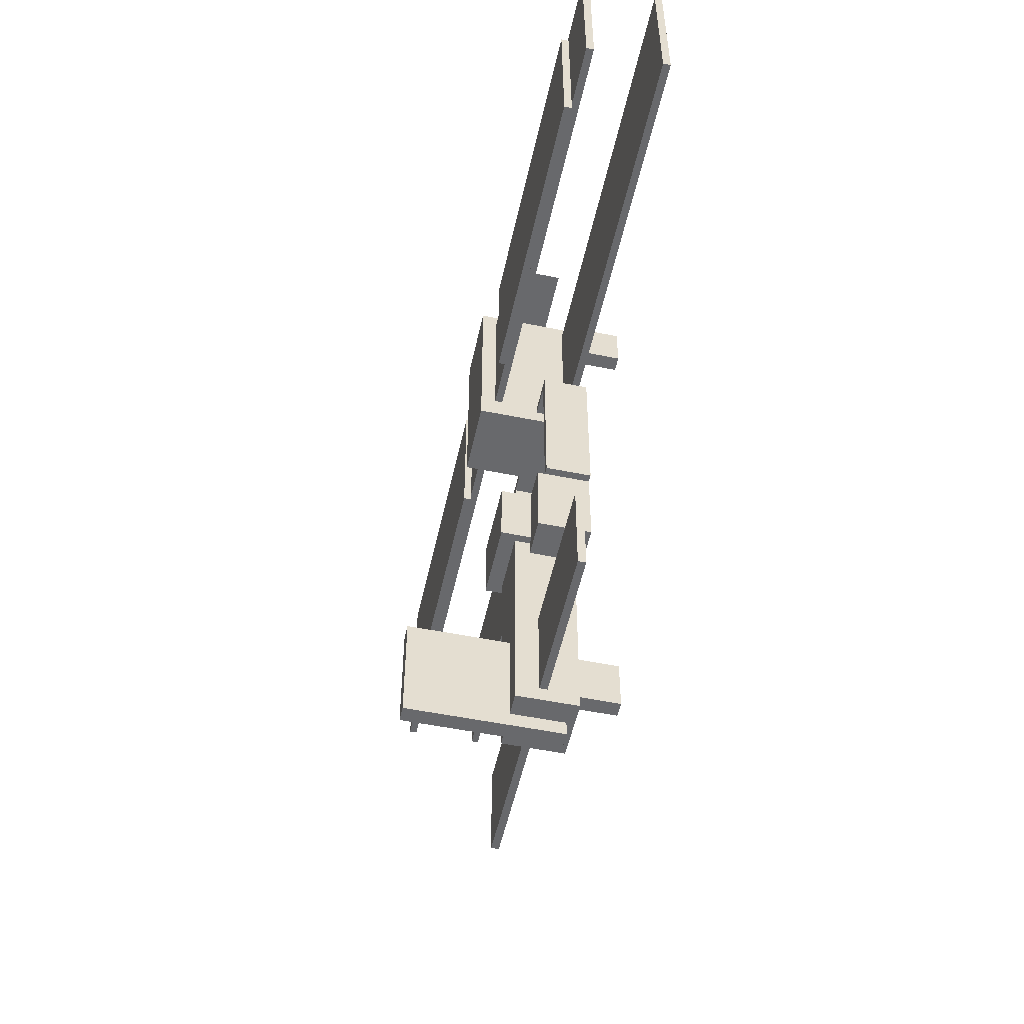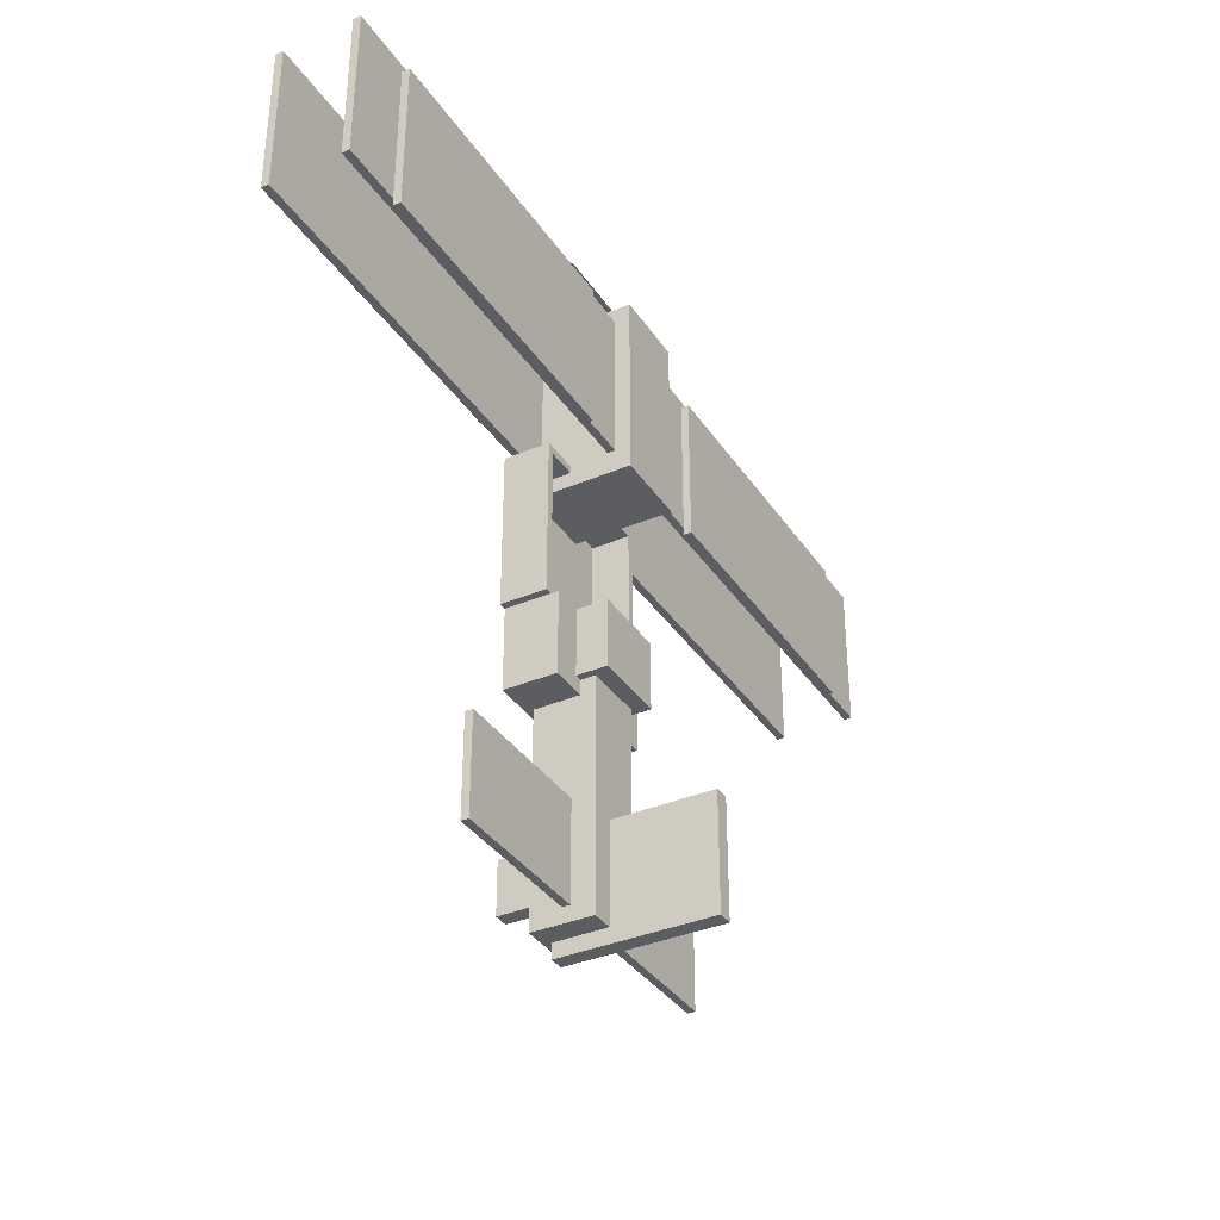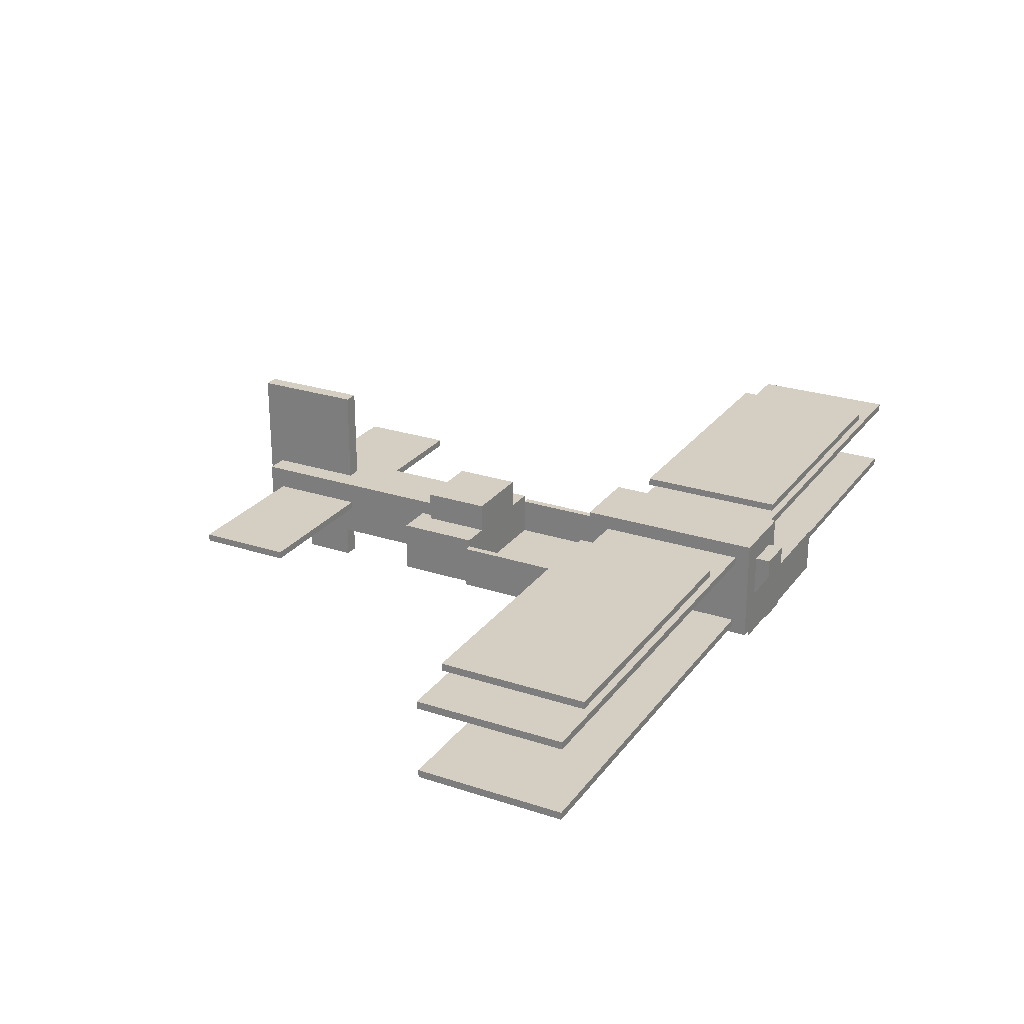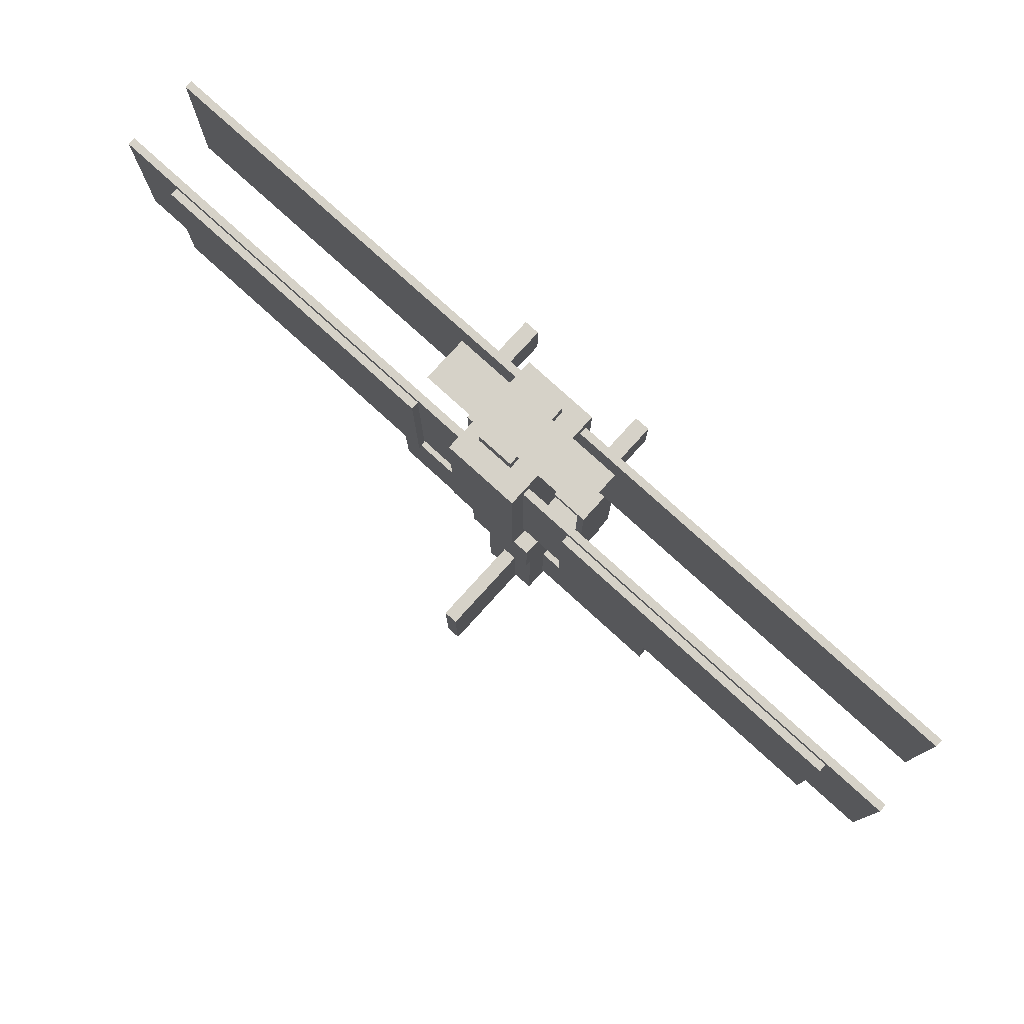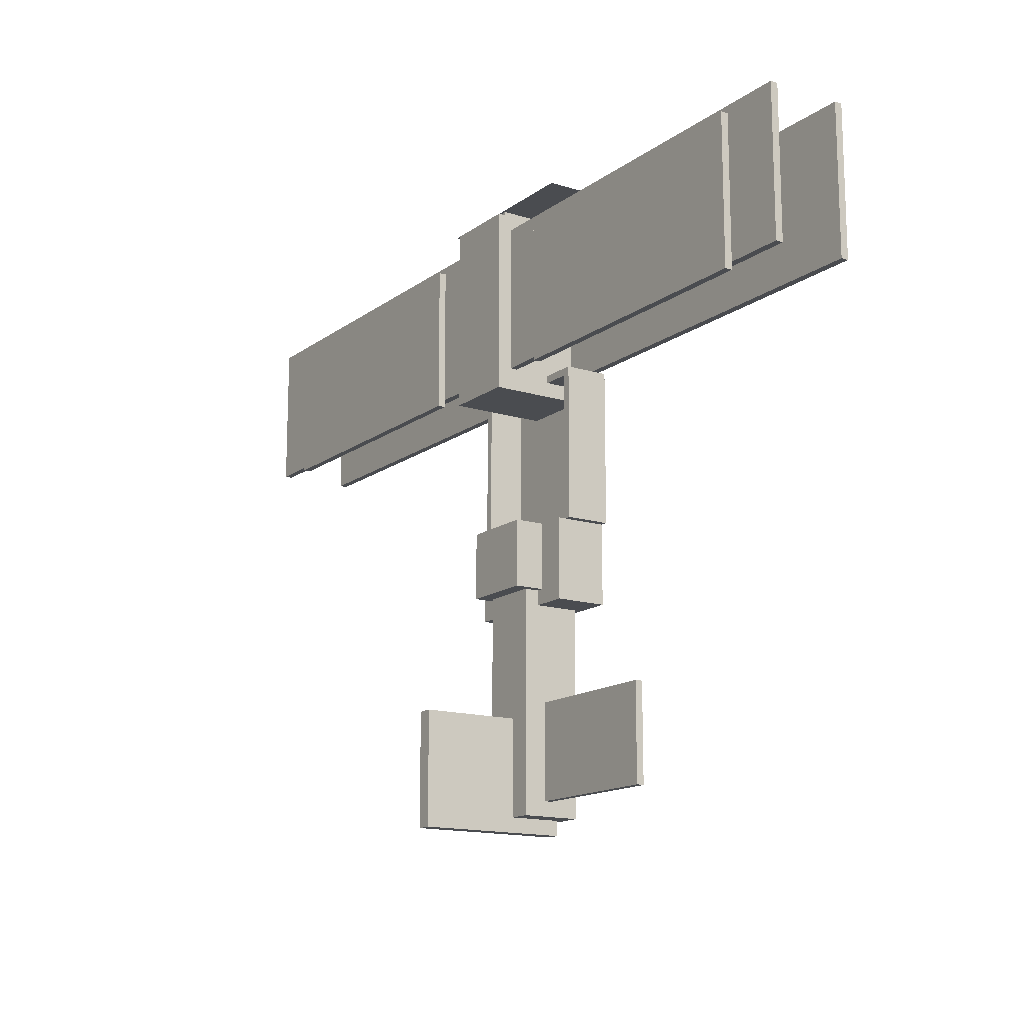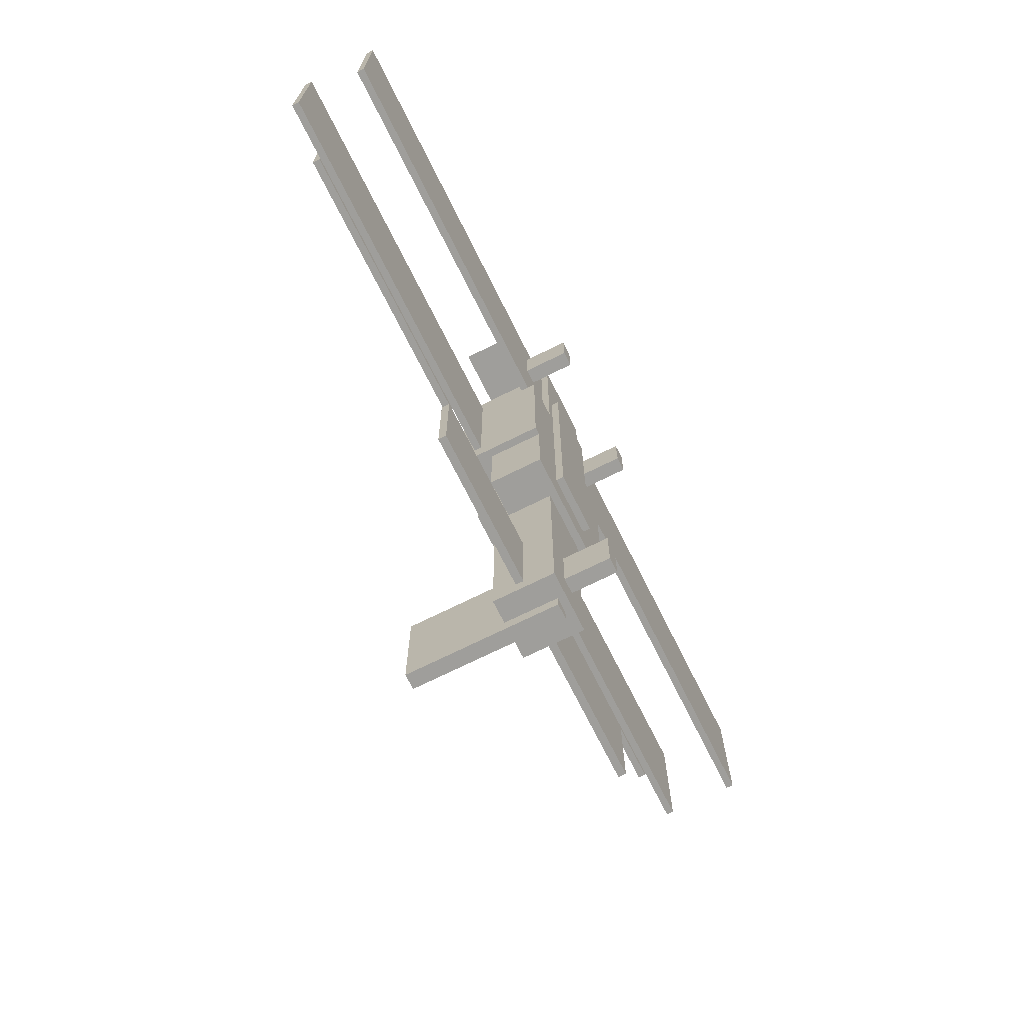
<metadata>
{"format":"obj","ext":"obj","renderer":"f3d","projection":"perspective","resolution":1024,"background":"white","views":[{"elev":-52.8,"azim":-102.3,"up":"+Z"},{"elev":-35.7,"azim":119.3,"up":"+Z"},{"elev":25.4,"azim":-62.1,"up":"+Y"},{"elev":78.2,"azim":-137.7,"up":"+Z"},{"elev":-14.8,"azim":-123.6,"up":"+Z"},{"elev":-70.8,"azim":-63.5,"up":"+Z"}]}
</metadata>
<code>
o frame
v 0.625 0.1875 0.375
v -0.625 0.1875 0.375
v 0.625 -0.1875 0.375
v -0.625 -0.1875 0.375
v -0.625 0.1875 0.4375
v 0.625 0.1875 0.4375
v -0.625 -0.1875 0.4375
v 0.625 -0.1875 0.4375
v -0.5625 0.1875 -0.875
v -0.625 0.1875 -0.875
v -0.5625 -0.125 -0.875
v -0.625 -0.125 -0.875
v -0.625 0.1875 0.375
v -0.5625 0.1875 0.375
v -0.625 -0.125 0.375
v -0.5625 -0.125 0.375
v 0.25 -0.1875 -1.25
v -0.25 -0.1875 -1.25
v 0.25 -0.25 -1.25
v -0.25 -0.25 -1.25
v -0.25 -0.1875 0.9375
v 0.25 -0.1875 0.9375
v -0.25 -0.25 0.9375
v 0.25 -0.25 0.9375
v 3.75 -0.0625 0.4375
v -3.75 -0.0625 0.4375
v 3.75 -0.125 0.4375
v -3.75 -0.125 0.4375
v -3.75 -0.0625 1.688
v 3.75 -0.0625 1.688
v -3.75 -0.125 1.688
v 3.75 -0.125 1.688
v 3.75 0.5625 0.4375
v -3.75 0.5625 0.4375
v 3.75 0.5 0.4375
v -3.75 0.5 0.4375
v -3.75 0.5625 1.688
v 3.75 0.5625 1.688
v -3.75 0.5 1.688
v 3.75 0.5 1.688
v 0.3125 0.5 -1.438
v -0.3125 0.5 -1.438
v 0.3125 0.25 -1.438
v -0.3125 0.25 -1.438
v -0.3125 0.5 -0.875
v 0.3125 0.5 -0.875
v -0.3125 0.25 -0.875
v 0.3125 0.25 -0.875
v 0.25 0.375 -3.312
v -0.25 0.375 -3.312
v 0.25 -0.125 -3.312
v -0.25 -0.125 -3.312
v -0.25 0.375 -1.438
v 0.25 0.375 -1.438
v -0.25 -0.125 -1.438
v 0.25 -0.125 -1.438
v 0.5625 0.25 -1.562
v -0.5625 0.25 -1.562
v 0.5625 -0.1875 -1.562
v -0.5625 -0.1875 -1.562
v -0.5625 0.25 -0.875
v 0.5625 0.25 -0.875
v -0.5625 -0.1875 -0.875
v 0.5625 -0.1875 -0.875
v 0.625 0.1875 -0.875
v 0.5625 0.1875 -0.875
v 0.625 -0.125 -0.875
v 0.5625 -0.125 -0.875
v 0.5625 0.1875 0.375
v 0.625 0.1875 0.375
v 0.5625 -0.125 0.375
v 0.625 -0.125 0.375
v 0.0625 -0.125 -3
v -0.0625 -0.125 -3
v 0.0625 -0.5 -3
v -0.0625 -0.5 -3
v -0.0625 -0.125 -2.562
v 0.0625 -0.125 -2.562
v -0.0625 -0.5 -2.562
v 0.0625 -0.5 -2.562
v 0.625 -0.125 1
v 0.5 -0.125 1
v 0.625 -0.5 1
v 0.5 -0.5 1
v 0.5 -0.125 1.375
v 0.625 -0.125 1.375
v 0.5 -0.5 1.375
v 0.625 -0.5 1.375
v -0.5 -0.125 1
v -0.625 -0.125 1
v -0.5 -0.5 1
v -0.625 -0.5 1
v -0.625 -0.125 1.375
v -0.5 -0.125 1.375
v -0.625 -0.5 1.375
v -0.5 -0.5 1.375
v 0.625 -0.125 -0.875
v -0.625 -0.125 -0.875
v 0.625 -0.1875 -0.875
v -0.625 -0.1875 -0.875
v -0.625 -0.125 0.375
v 0.625 -0.125 0.375
v -0.625 -0.1875 0.375
v 0.625 -0.1875 0.375
v 0.3125 0.6875 0.25
v -0.3125 0.6875 0.25
v 0.3125 -0.1875 0.25
v -0.3125 -0.1875 0.25
v -0.3125 0.6875 1.812
v 0.3125 0.6875 1.812
v -0.3125 -0.1875 1.812
v 0.3125 -0.1875 1.812
v 0.1875 0.5 1.812
v -0.125 0.5 1.812
v 0.1875 -0.0625 1.812
v -0.125 -0.0625 1.812
v -0.125 0.5 1.938
v 0.1875 0.5 1.938
v -0.125 -0.0625 1.938
v 0.1875 -0.0625 1.938
f 4 7 5 2
f 3 4 2 1
f 8 3 1 6
f 7 8 6 5
f 6 1 2 5
f 7 4 3 8
f 12 15 13 10
f 11 12 10 9
f 16 11 9 14
f 15 16 14 13
f 14 9 10 13
f 15 12 11 16
f 20 23 21 18
f 19 20 18 17
f 24 19 17 22
f 23 24 22 21
f 22 17 18 21
f 23 20 19 24
f 28 31 29 26
f 27 28 26 25
f 32 27 25 30
f 31 32 30 29
f 30 25 26 29
f 31 28 27 32
f 36 39 37 34
f 35 36 34 33
f 40 35 33 38
f 39 40 38 37
f 38 33 34 37
f 39 36 35 40
f 44 47 45 42
f 43 44 42 41
f 48 43 41 46
f 47 48 46 45
f 46 41 42 45
f 47 44 43 48
f 52 55 53 50
f 51 52 50 49
f 56 51 49 54
f 55 56 54 53
f 54 49 50 53
f 55 52 51 56
f 60 63 61 58
f 59 60 58 57
f 64 59 57 62
f 63 64 62 61
f 62 57 58 61
f 63 60 59 64
f 68 71 69 66
f 67 68 66 65
f 72 67 65 70
f 71 72 70 69
f 70 65 66 69
f 71 68 67 72
f 76 79 77 74
f 75 76 74 73
f 80 75 73 78
f 79 80 78 77
f 78 73 74 77
f 79 76 75 80
f 84 87 85 82
f 83 84 82 81
f 88 83 81 86
f 87 88 86 85
f 86 81 82 85
f 87 84 83 88
f 92 95 93 90
f 91 92 90 89
f 96 91 89 94
f 95 96 94 93
f 94 89 90 93
f 95 92 91 96
f 100 103 101 98
f 99 100 98 97
f 104 99 97 102
f 103 104 102 101
f 102 97 98 101
f 103 100 99 104
f 108 111 109 106
f 107 108 106 105
f 112 107 105 110
f 111 112 110 109
f 110 105 106 109
f 111 108 107 112
f 116 119 117 114
f 120 115 113 118
f 119 120 118 117
f 118 113 114 117
f 119 116 115 120
o rudder
v 0.0625 1.188 -3.438
v -0.0625 1.188 -3.438
v 0.0625 -0.0625 -3.438
v -0.0625 -0.0625 -3.438
v -0.0625 1.188 -2.5
v 0.0625 1.188 -2.5
v -0.0625 -0.0625 -2.5
v 0.0625 -0.0625 -2.5
f 124 127 125 122
f 123 124 122 121
f 128 123 121 126
f 127 128 126 125
f 126 121 122 125
f 127 124 123 128
o elevator
v 1.5 0.1875 -3.188
v -1.5 0.1875 -3.188
v 1.5 0.125 -3.188
v -1.5 0.125 -3.188
v -1.5 0.1875 -2.375
v 1.5 0.1875 -2.375
v -1.5 0.125 -2.375
v 1.5 0.125 -2.375
f 132 135 133 130
f 131 132 130 129
f 136 131 129 134
f 135 136 134 133
f 134 129 130 133
f 135 132 131 136
o propeller
v -0.75 0.4375 2
v 0.75 0.4375 2
v -0.75 0.0625 2
v 0.75 0.0625 2
v -0.75 0.4375 2
v 0.75 0.4375 2
v -0.75 0.0625 2
v 0.75 0.0625 2
f 139 140 138 137
f 143 141 142 144
o banner_1
v -0.75 0.5625 1.625
v -0.75 0.625 1.625
v -3.25 0.5625 1.625
v -3.25 0.625 1.625
v -0.75 0.5625 0.375
v -0.75 0.625 0.375
v -3.25 0.5625 0.375
v -3.25 0.625 0.375
f 145 146 148 147
f 147 148 152 151
f 151 152 150 149
f 149 150 146 145
f 147 151 149 145
f 152 148 146 150
o banner_1.001
v 3.25 0.5625 1.625
v 3.25 0.625 1.625
v 0.75 0.5625 1.625
v 0.75 0.625 1.625
v 3.25 0.5625 0.375
v 3.25 0.625 0.375
v 0.75 0.5625 0.375
v 0.75 0.625 0.375
f 153 154 156 155
f 155 156 160 159
f 159 160 158 157
f 157 158 154 153
f 155 159 157 153
f 160 156 154 158

</code>
